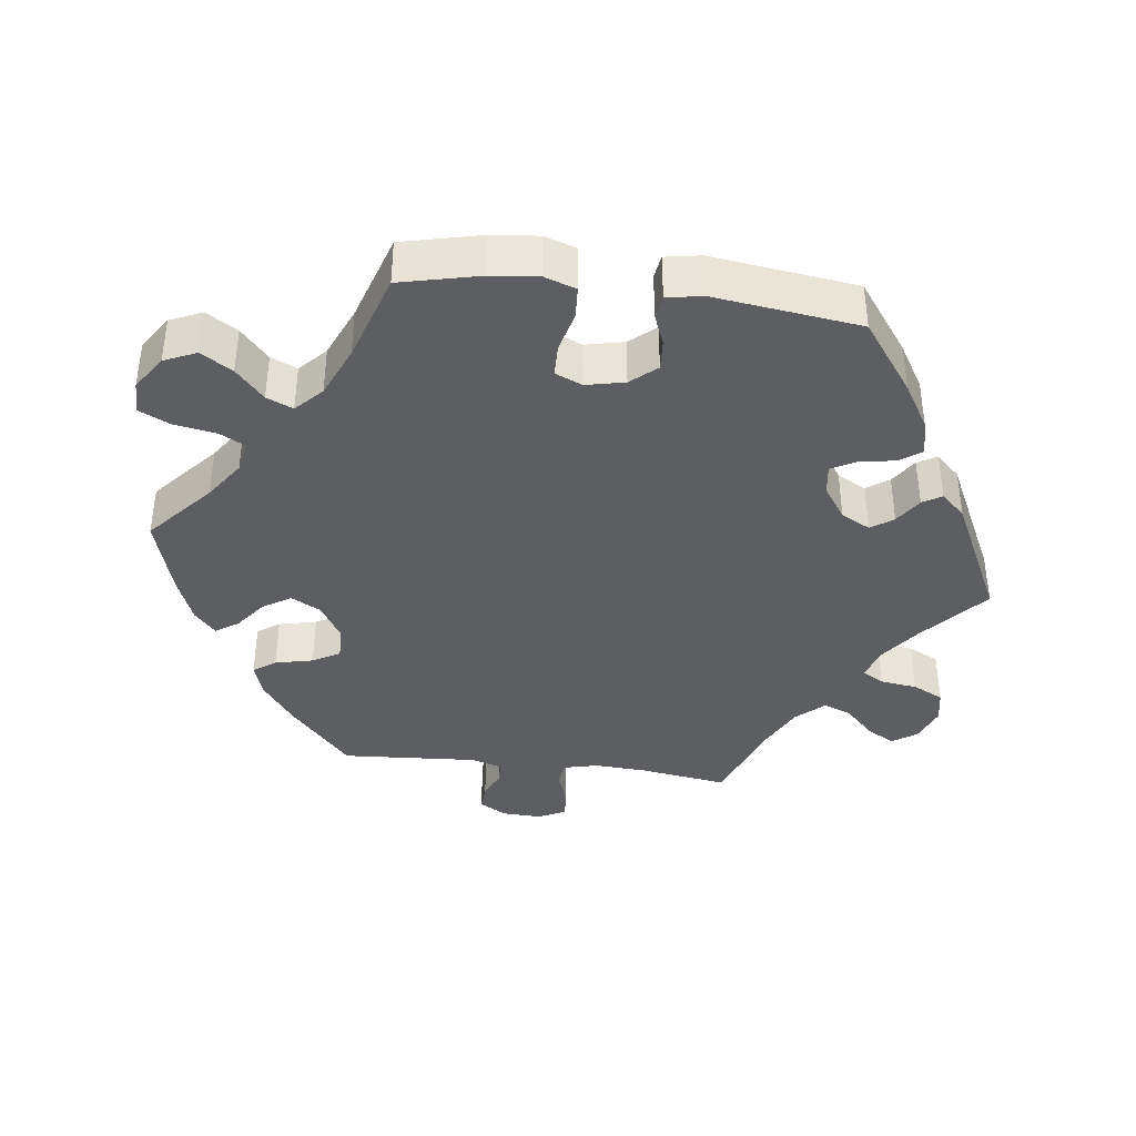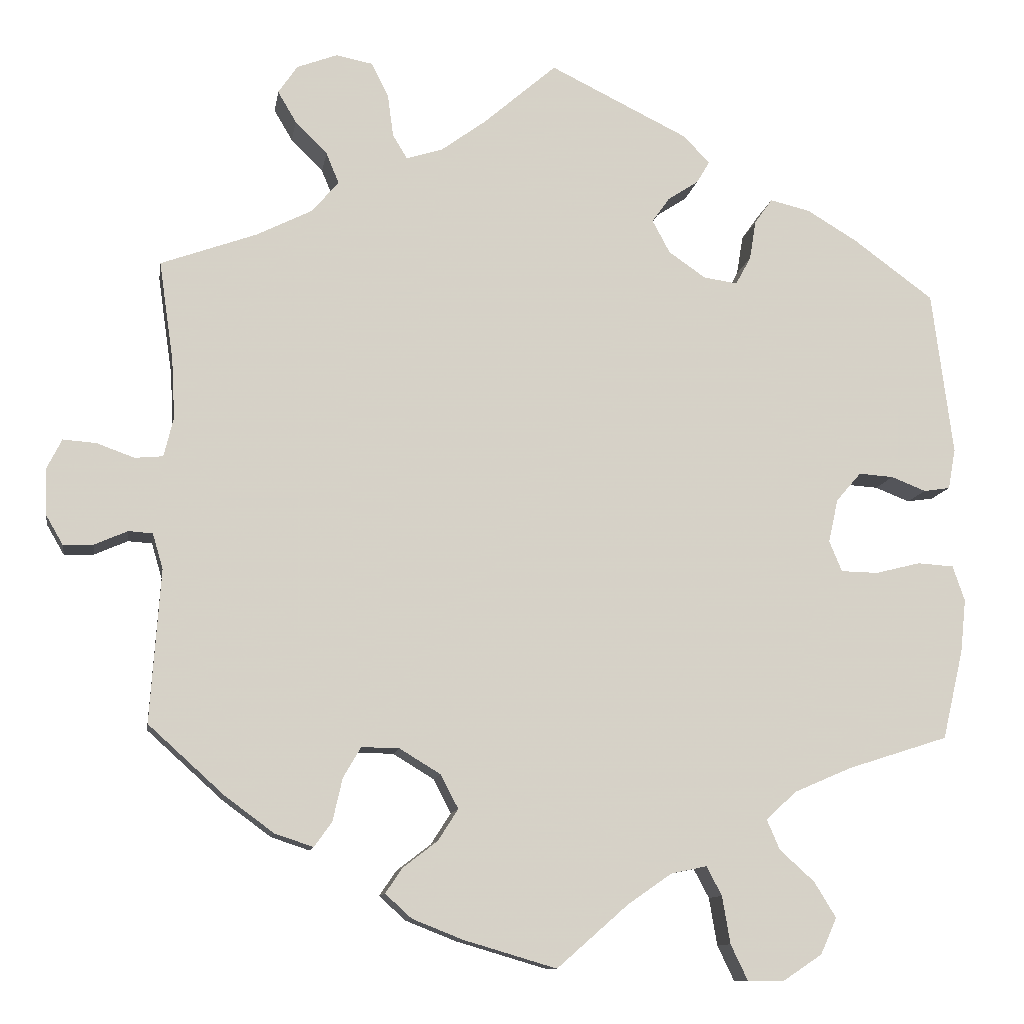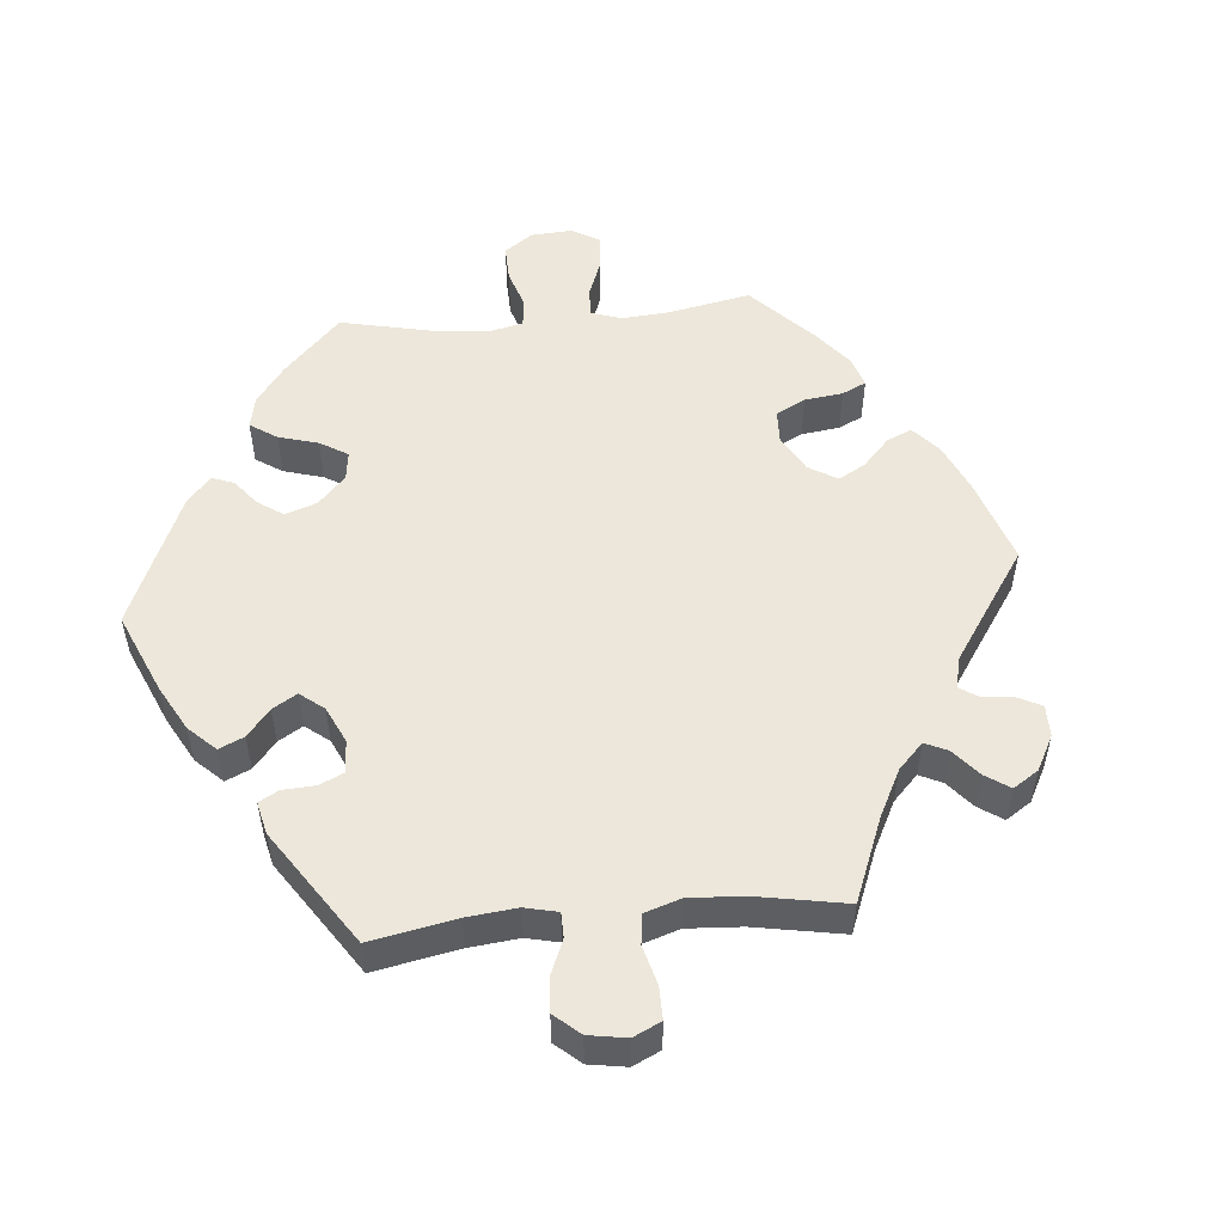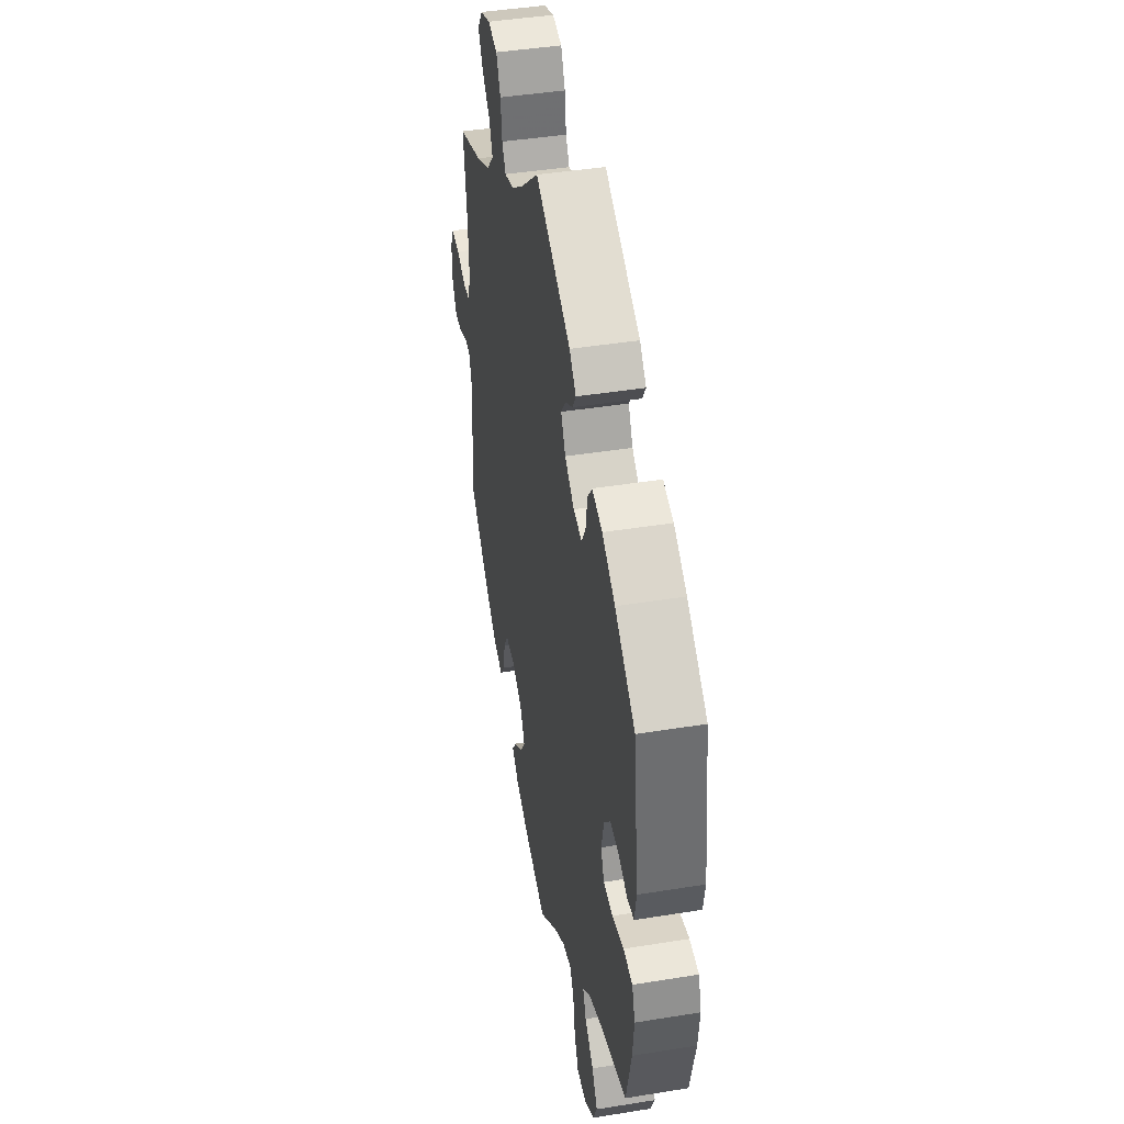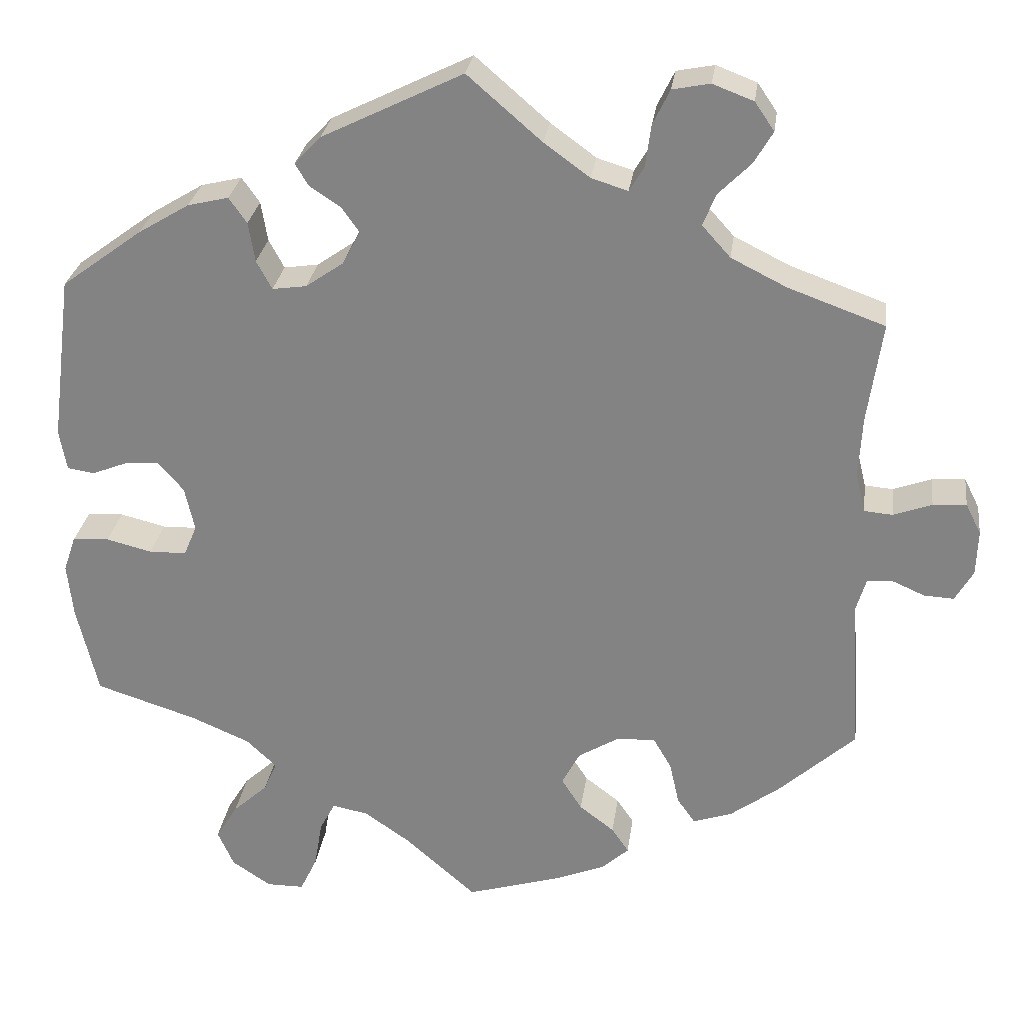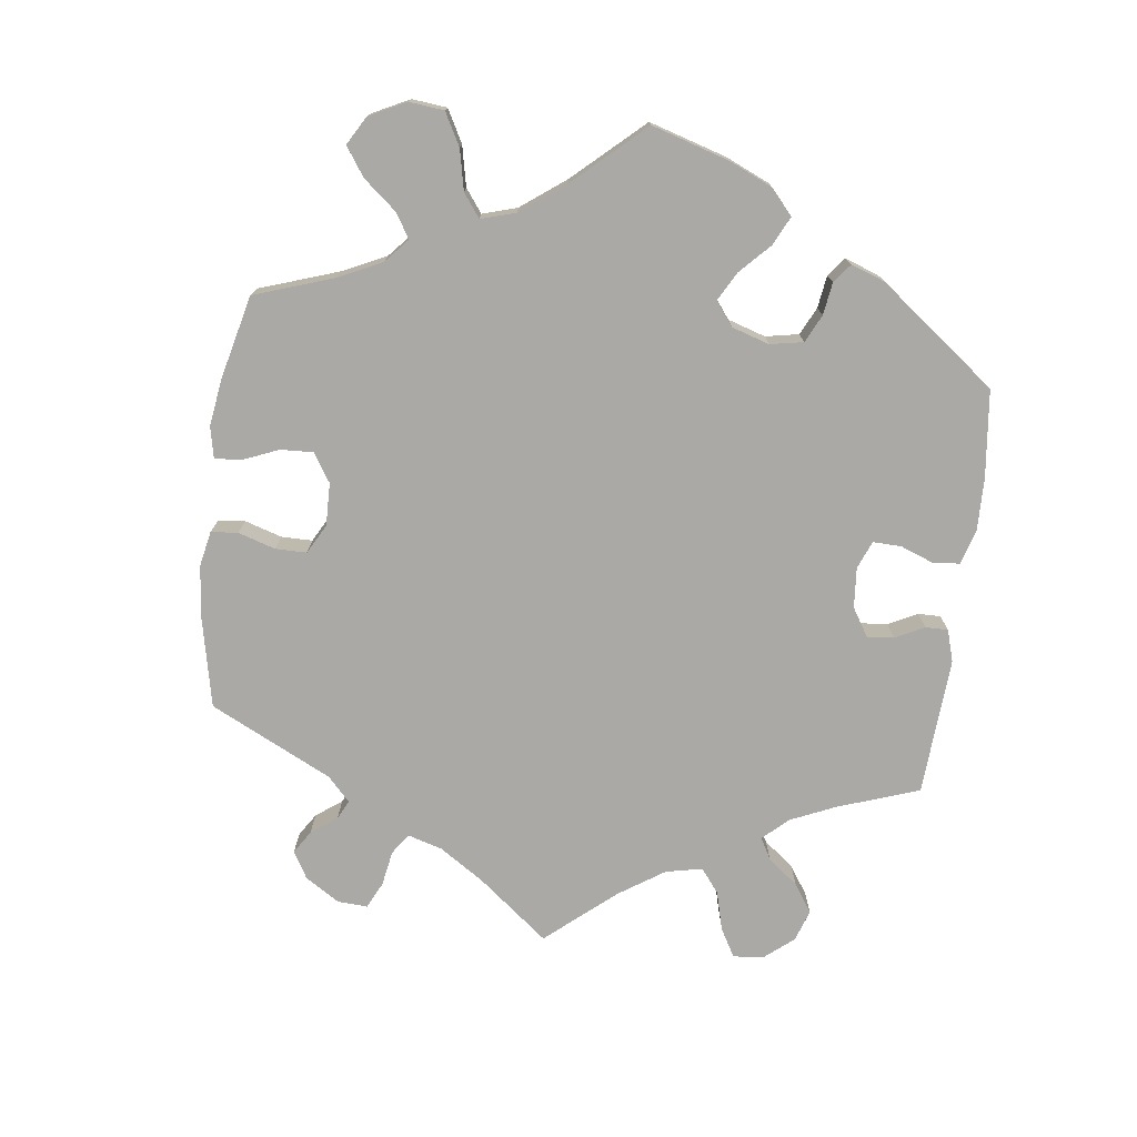
<metadata>
{"format":"obj","ext":"obj","renderer":"f3d","projection":"perspective","resolution":1024,"background":"white","views":[{"elev":-38.9,"azim":-97.3,"up":"+Y"},{"elev":-11.0,"azim":171.1,"up":"+Z"},{"elev":52.2,"azim":24.7,"up":"+Y"},{"elev":43.5,"azim":-100.8,"up":"+Z"},{"elev":27.6,"azim":7.6,"up":"+Z"},{"elev":-75.6,"azim":-127.2,"up":"+Y"}]}
</metadata>
<code>
v -0.089 0.07 -0.5
v -0.144 0.07 -0.462
v -0.188 0.07 -0.453
v -0.207 0.07 -0.489
v -0.217 0.07 -0.548
v -0.238 0.07 -0.592
v -0.284 0.07 -0.592
v -0.332 0.07 -0.56
v -0.352 0.07 -0.515
v -0.325 0.07 -0.471
v -0.282 0.07 -0.432
v -0.266 0.07 -0.395
v -0.303 0.07 -0.36
v -0.375 0.07 -0.329
v -0.5 0.07 -0.289
v -0.526 0.07 -0.178
v -0.533 0.07 -0.112
v -0.518 0.07 -0.068
v -0.473 0.07 -0.065
v -0.417 0.07 -0.079
v -0.371 0.07 -0.078
v -0.355 0.07 -0.04
v -0.367 0.07 0.014
v -0.398 0.07 0.05
v -0.441 0.07 0.047
v -0.484 0.07 0.03
v -0.517 0.07 0.035
v -0.526 0.07 0.085
v -0.5 0.07 0.289
v -0.401 0.07 0.362
v -0.338 0.07 0.4
v -0.288 0.07 0.412
v -0.266 0.07 0.381
v -0.258 0.07 0.332
v -0.239 0.07 0.297
v -0.197 0.07 0.303
v -0.151 0.07 0.335
v -0.129 0.07 0.376
v -0.151 0.07 0.407
v -0.189 0.07 0.432
v -0.205 0.07 0.459
v -0.173 0.07 0.493
v 0 0.07 0.578
v 0.091 0.07 0.499
v 0.147 0.07 0.458
v 0.192 0.07 0.444
v 0.21 0.07 0.474
v 0.217 0.07 0.526
v 0.238 0.07 0.569
v 0.284 0.07 0.578
v 0.334 0.07 0.559
v 0.358 0.07 0.524
v 0.335 0.07 0.485
v 0.295 0.07 0.445
v 0.279 0.07 0.406
v 0.314 0.07 0.367
v 0.382 0.07 0.333
v 0.501 0.07 0.29
v 0.483 0.07 0.166
v 0.479 0.07 0.092
v 0.491 0.07 0.043
v 0.526 0.07 0.04
v 0.573 0.07 0.057
v 0.614 0.07 0.06
v 0.633 0.07 0.022
v 0.631 0.07 -0.034
v 0.609 0.07 -0.072
v 0.572 0.07 -0.07
v 0.531 0.07 -0.052
v 0.501 0.07 -0.054
v 0.488 0.07 -0.098
v 0.501 0.07 -0.288
v 0.407 0.07 -0.373
v 0.346 0.07 -0.418
v 0.298 0.07 -0.434
v 0.276 0.07 -0.403
v 0.264 0.07 -0.35
v 0.242 0.07 -0.312
v 0.195 0.07 -0.313
v 0.144 0.07 -0.344
v 0.122 0.07 -0.386
v 0.147 0.07 -0.425
v 0.19 0.07 -0.458
v 0.211 0.07 -0.489
v 0.178 0.07 -0.519
v 0.115 0.07 -0.544
v 0 0.07 -0.578
v -0.089 0 -0.5
v -0.144 0 -0.462
v -0.188 0 -0.453
v -0.207 0 -0.489
v -0.217 0 -0.548
v -0.238 0 -0.592
v -0.284 0 -0.592
v -0.332 0 -0.56
v -0.352 0 -0.515
v -0.325 0 -0.471
v -0.282 0 -0.432
v -0.266 0 -0.395
v -0.303 0 -0.36
v -0.375 0 -0.329
v -0.5 0 -0.289
v -0.526 0 -0.178
v -0.533 0 -0.112
v -0.518 0 -0.068
v -0.473 0 -0.065
v -0.417 0 -0.079
v -0.371 0 -0.078
v -0.355 0 -0.04
v -0.367 0 0.014
v -0.398 0 0.05
v -0.441 0 0.047
v -0.484 0 0.03
v -0.517 0 0.035
v -0.526 0 0.085
v -0.5 0 0.289
v -0.401 0 0.362
v -0.338 0 0.4
v -0.288 0 0.412
v -0.266 0 0.381
v -0.258 0 0.332
v -0.239 0 0.297
v -0.197 0 0.303
v -0.151 0 0.335
v -0.129 0 0.376
v -0.151 0 0.407
v -0.189 0 0.432
v -0.205 0 0.459
v -0.173 0 0.493
v 0 0 0.578
v 0.091 0 0.499
v 0.147 0 0.458
v 0.192 0 0.444
v 0.21 0 0.474
v 0.217 0 0.526
v 0.238 0 0.569
v 0.284 0 0.578
v 0.334 0 0.559
v 0.358 0 0.524
v 0.335 0 0.485
v 0.295 0 0.445
v 0.279 0 0.406
v 0.314 0 0.367
v 0.382 0 0.333
v 0.501 0 0.29
v 0.483 0 0.166
v 0.479 0 0.092
v 0.491 0 0.043
v 0.526 0 0.04
v 0.573 0 0.057
v 0.614 0 0.06
v 0.633 0 0.022
v 0.631 0 -0.034
v 0.609 0 -0.072
v 0.572 0 -0.07
v 0.531 0 -0.052
v 0.501 0 -0.054
v 0.488 0 -0.098
v 0.501 0 -0.288
v 0.407 0 -0.373
v 0.346 0 -0.418
v 0.298 0 -0.434
v 0.276 0 -0.403
v 0.264 0 -0.35
v 0.242 0 -0.312
v 0.195 0 -0.313
v 0.144 0 -0.344
v 0.122 0 -0.386
v 0.147 0 -0.425
v 0.19 0 -0.458
v 0.211 0 -0.489
v 0.178 0 -0.519
v 0.115 0 -0.544
v 0 0 -0.578
f 86 87 1
f 85 86 1 2
f 82 83 84 85
f 81 82 85 2
f 80 81 2 3
f 79 80 3
f 74 75 76 77
f 74 77 78
f 71 72 73 74
f 70 71 74 78
f 66 67 68 69
f 66 69 70
f 65 66 70
f 62 63 64 65
f 61 62 65 70
f 60 61 70 78
f 57 58 59
f 56 57 59 60
f 55 56 60 78
f 51 52 53 54
f 51 54 55
f 50 51 55
f 47 48 49 50
f 46 47 50 55
f 45 46 55 78
f 41 42 43 44
f 39 40 41 44
f 38 39 44 45
f 37 38 45 78
f 31 32 33 34
f 31 34 35
f 30 31 35
f 29 30 35
f 28 29 35
f 25 26 27 28
f 24 25 28 35
f 23 24 35 36
f 17 18 19 20
f 17 20 21
f 14 15 16 17
f 13 14 17 21
f 12 13 21 22
f 8 9 10 11
f 8 11 12
f 7 8 12
f 4 5 6 7
f 3 4 7 12
f 79 3 12 22
f 36 37 78 79
f 22 23 36 79
f 88 174 173
f 89 88 173 172
f 172 171 170 169
f 89 172 169 168
f 90 89 168 167
f 90 167 166
f 164 163 162 161
f 165 164 161
f 161 160 159 158
f 165 161 158 157
f 156 155 154 153
f 157 156 153
f 157 153 152
f 152 151 150 149
f 157 152 149 148
f 165 157 148 147
f 146 145 144
f 147 146 144 143
f 165 147 143 142
f 141 140 139 138
f 142 141 138
f 142 138 137
f 137 136 135 134
f 142 137 134 133
f 165 142 133 132
f 131 130 129 128
f 131 128 127 126
f 132 131 126 125
f 165 132 125 124
f 121 120 119 118
f 122 121 118
f 122 118 117
f 122 117 116
f 122 116 115
f 115 114 113 112
f 122 115 112 111
f 123 122 111 110
f 107 106 105 104
f 108 107 104
f 104 103 102 101
f 108 104 101 100
f 109 108 100 99
f 98 97 96 95
f 99 98 95
f 99 95 94
f 94 93 92 91
f 99 94 91 90
f 109 99 90 166
f 166 165 124 123
f 166 123 110 109
f 1 88 89 2
f 2 89 90 3
f 3 90 91 4
f 4 91 92 5
f 5 92 93 6
f 6 93 94 7
f 7 94 95 8
f 8 95 96 9
f 9 96 97 10
f 10 97 98 11
f 11 98 99 12
f 12 99 100 13
f 13 100 101 14
f 14 101 102 15
f 15 102 103 16
f 16 103 104 17
f 17 104 105 18
f 18 105 106 19
f 19 106 107 20
f 20 107 108 21
f 21 108 109 22
f 22 109 110 23
f 23 110 111 24
f 24 111 112 25
f 25 112 113 26
f 26 113 114 27
f 27 114 115 28
f 28 115 116 29
f 29 116 117 30
f 30 117 118 31
f 31 118 119 32
f 32 119 120 33
f 33 120 121 34
f 34 121 122 35
f 35 122 123 36
f 36 123 124 37
f 37 124 125 38
f 38 125 126 39
f 39 126 127 40
f 40 127 128 41
f 41 128 129 42
f 42 129 130 43
f 43 130 131 44
f 44 131 132 45
f 45 132 133 46
f 46 133 134 47
f 47 134 135 48
f 48 135 136 49
f 49 136 137 50
f 50 137 138 51
f 51 138 139 52
f 52 139 140 53
f 53 140 141 54
f 54 141 142 55
f 55 142 143 56
f 56 143 144 57
f 57 144 145 58
f 58 145 146 59
f 59 146 147 60
f 60 147 148 61
f 61 148 149 62
f 62 149 150 63
f 63 150 151 64
f 64 151 152 65
f 65 152 153 66
f 66 153 154 67
f 67 154 155 68
f 68 155 156 69
f 69 156 157 70
f 70 157 158 71
f 71 158 159 72
f 72 159 160 73
f 73 160 161 74
f 74 161 162 75
f 75 162 163 76
f 76 163 164 77
f 77 164 165 78
f 78 165 166 79
f 79 166 167 80
f 80 167 168 81
f 81 168 169 82
f 82 169 170 83
f 83 170 171 84
f 84 171 172 85
f 85 172 173 86
f 86 173 174 87
f 87 174 88 1

</code>
